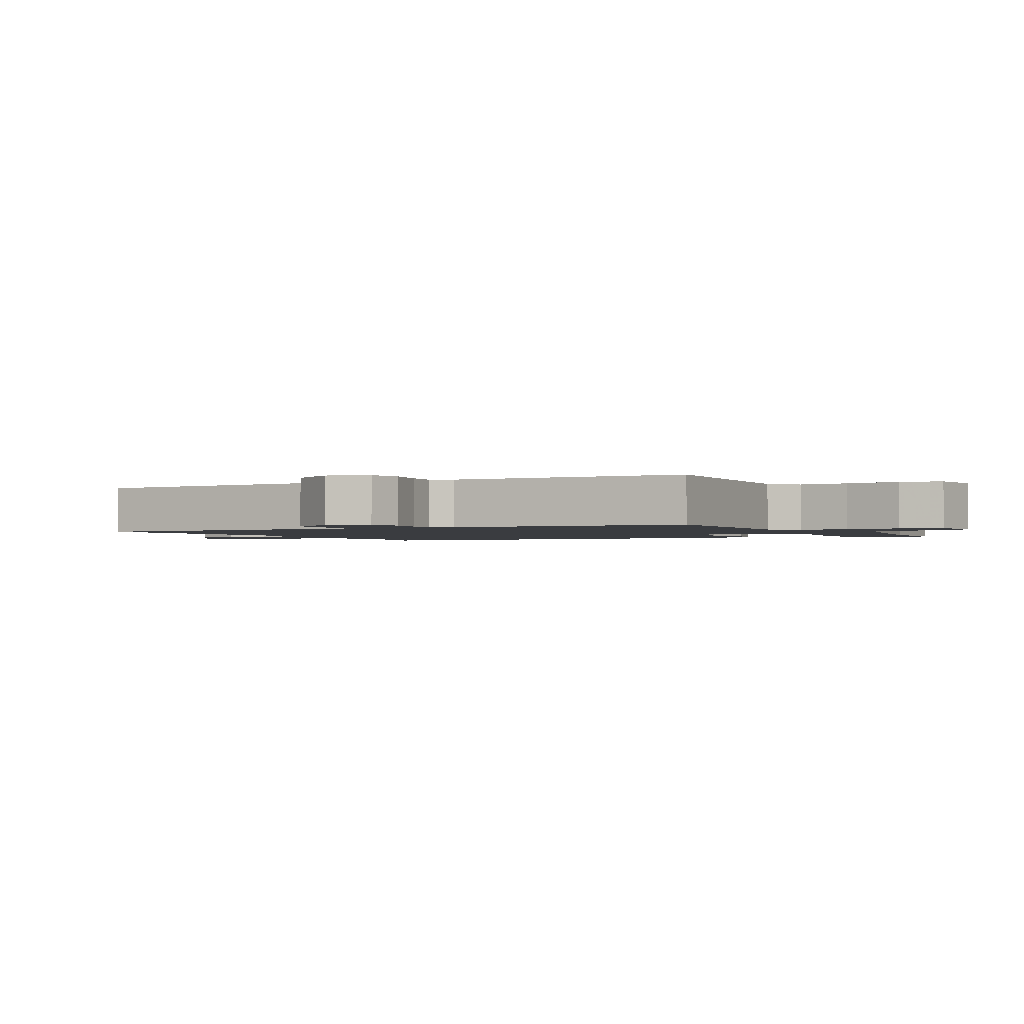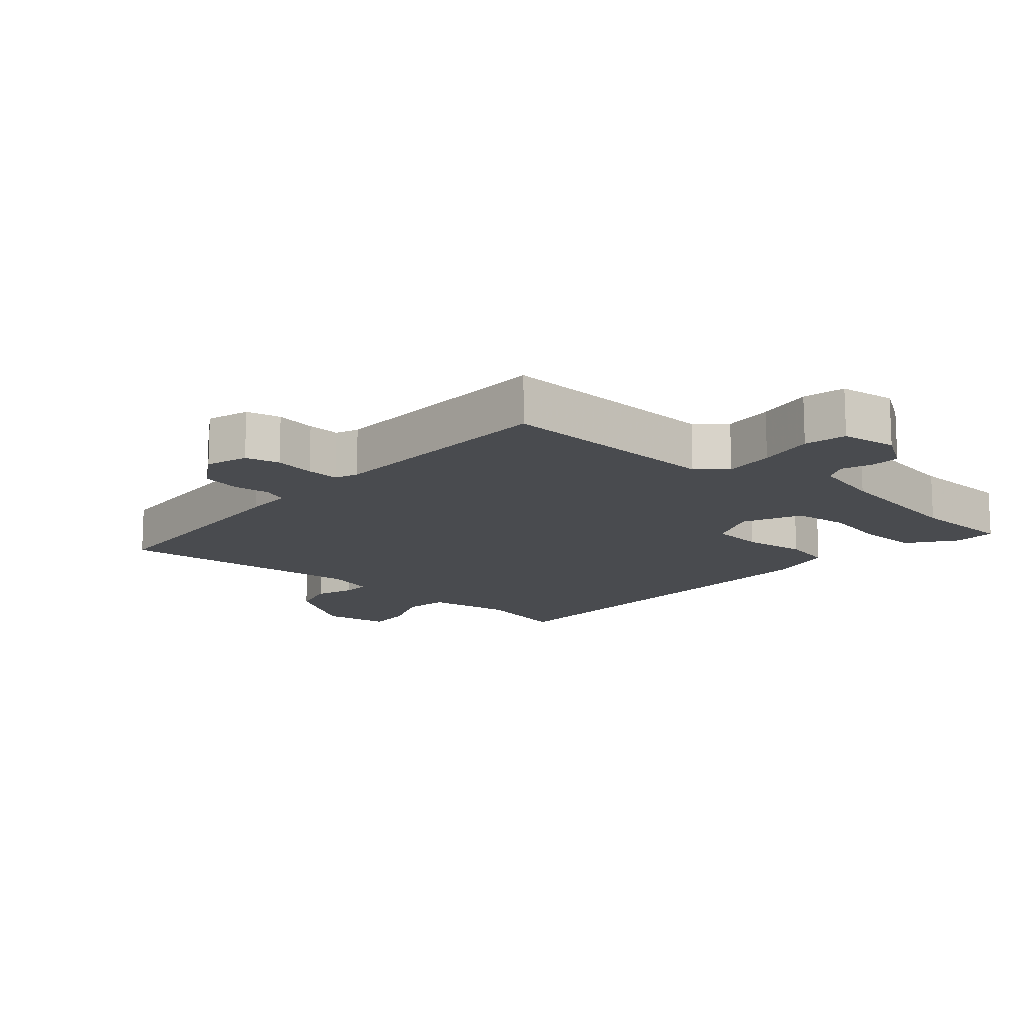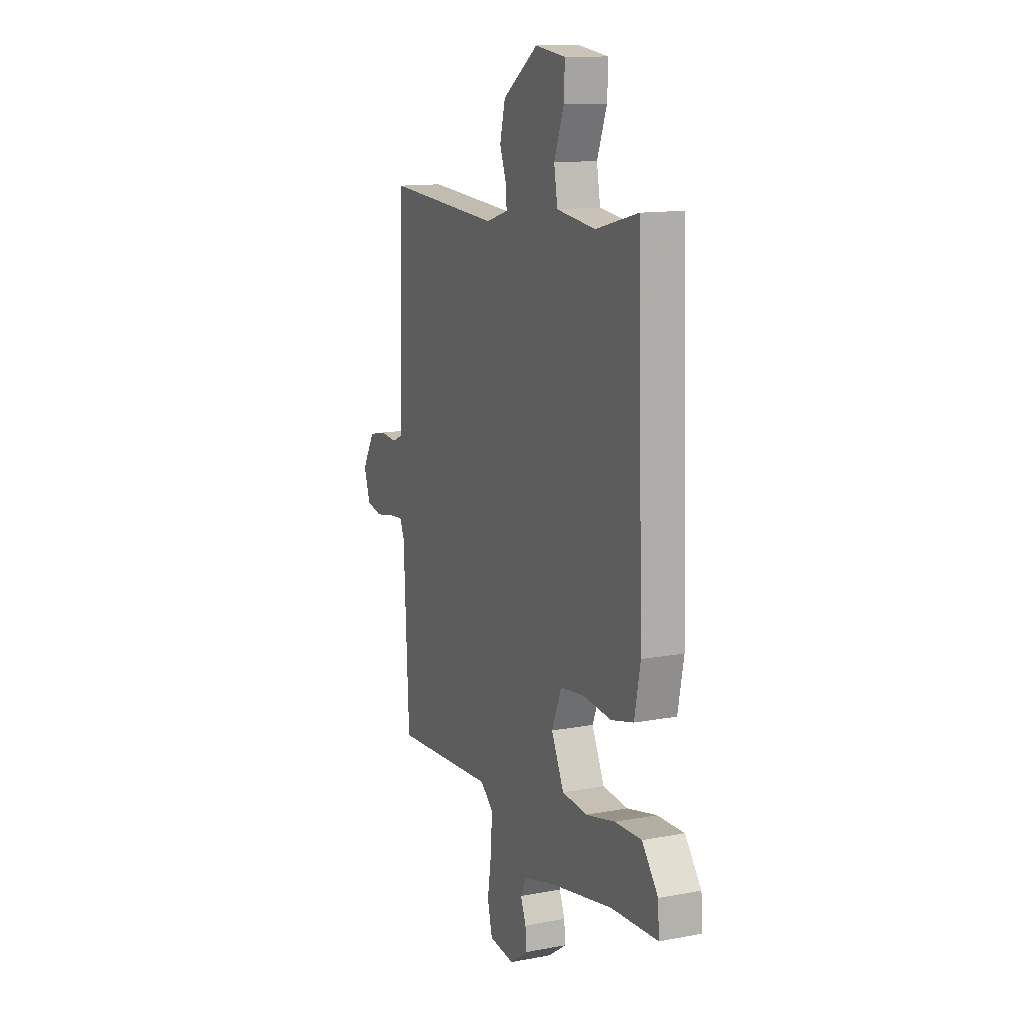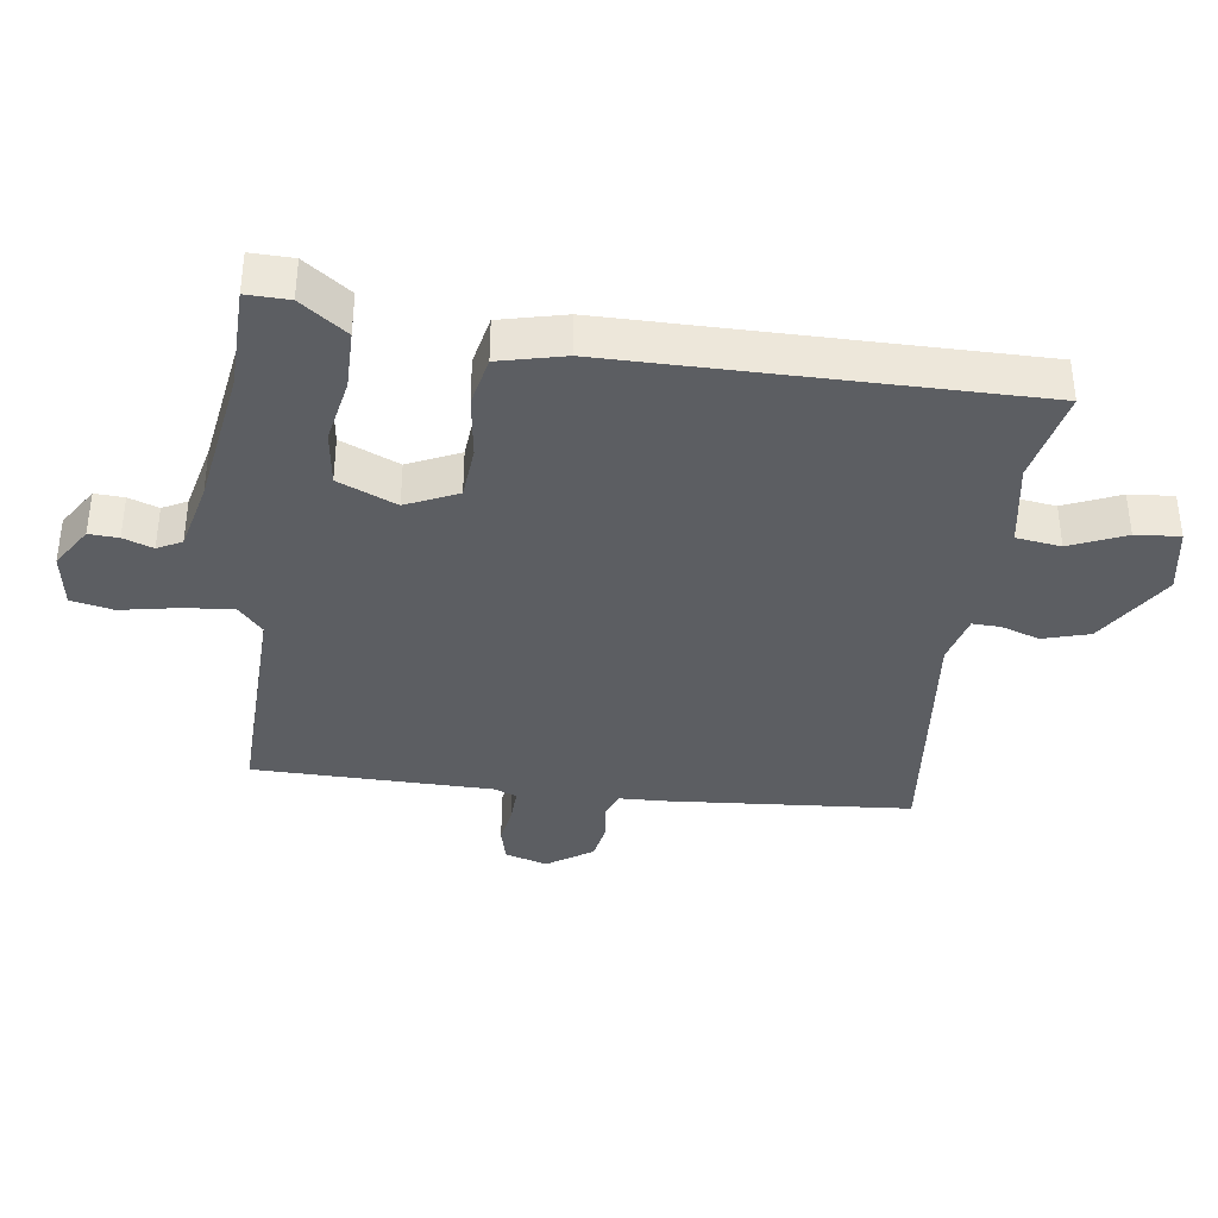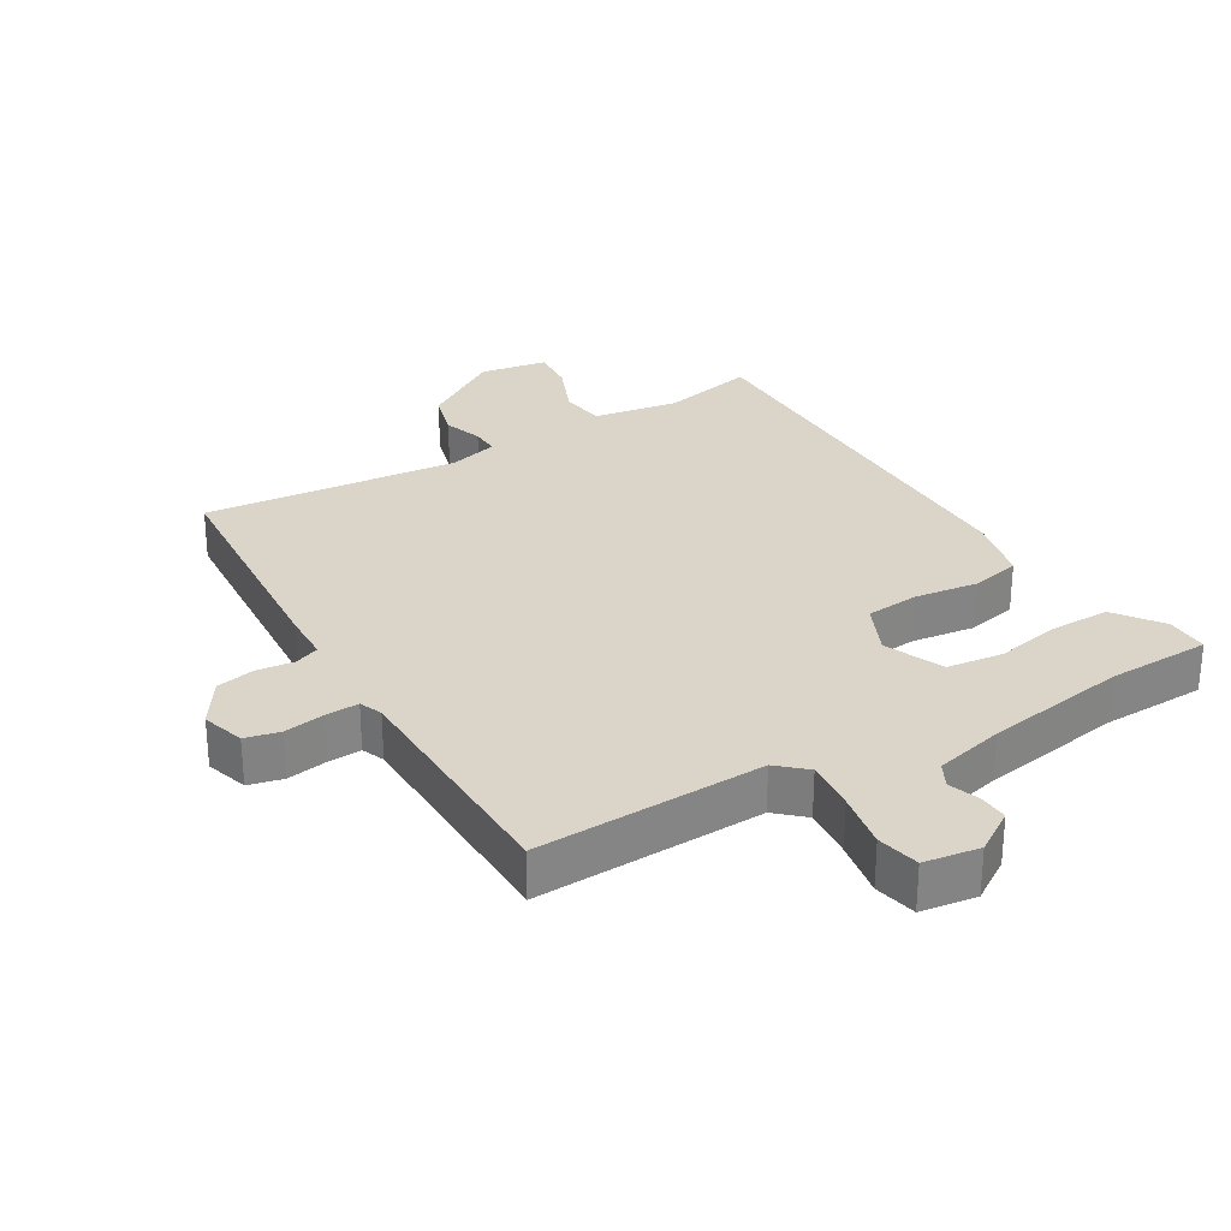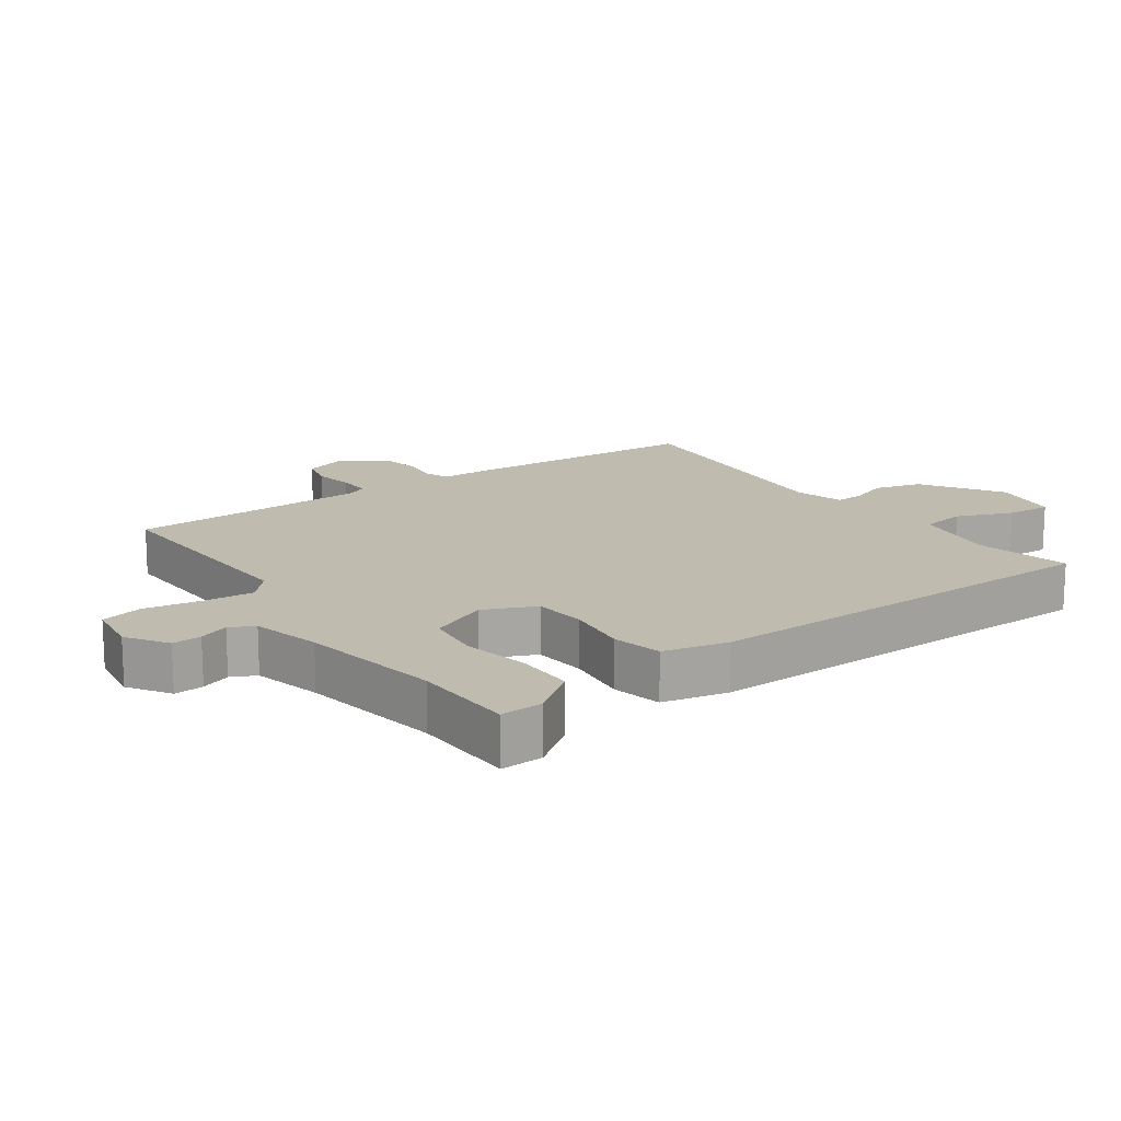
<metadata>
{"format":"obj","ext":"obj","renderer":"f3d","projection":"perspective","resolution":1024,"background":"white","views":[{"elev":-1.7,"azim":119.1,"up":"+Y"},{"elev":-14.2,"azim":140.2,"up":"+Y"},{"elev":12.9,"azim":-113.3,"up":"+Z"},{"elev":-37.6,"azim":-95.5,"up":"+Y"},{"elev":29.2,"azim":151.1,"up":"+Y"},{"elev":16.1,"azim":-123.9,"up":"+Y"}]}
</metadata>
<code>
v -0.45 0.07 0.538
v -0.308 0.07 0.502
v -0.177 0.07 0.519
v -0.165 0.07 0.587
v -0.198 0.07 0.673
v -0.201 0.07 0.741
v -0.098 0.07 0.755
v 0.021 0.07 0.673
v 0.039 0.07 0.601
v 0.017 0.07 0.543
v 0.014 0.07 0.5
v 0.089 0.07 0.477
v 0.479 0.07 0.503
v 0.494 0.07 0.132
v 0.494 0.07 0.058
v 0.531 0.07 0.042
v 0.588 0.07 0.047
v 0.646 0.07 0.034
v 0.689 0.07 -0.037
v 0.667 0.07 -0.101
v 0.614 0.07 -0.112
v 0.552 0.07 -0.1
v 0.502 0.07 -0.096
v 0.487 0.07 -0.13
v 0.469 0.07 -0.496
v 0.122 0.07 -0.473
v 0.078 0.07 -0.51
v 0.083 0.07 -0.588
v 0.096 0.07 -0.675
v 0.08 0.07 -0.739
v -0.005 0.07 -0.749
v -0.067 0.07 -0.706
v -0.063 0.07 -0.661
v -0.045 0.07 -0.616
v -0.063 0.07 -0.578
v -0.168 0.07 -0.549
v -0.384 0.07 -0.507
v -0.541 0.07 -0.498
v -0.537 0.07 -0.433
v -0.483 0.07 -0.364
v -0.393 0.07 -0.367
v -0.293 0.07 -0.39
v -0.208 0.07 -0.382
v -0.166 0.07 -0.294
v -0.199 0.07 -0.214
v -0.28 0.07 -0.204
v -0.376 0.07 -0.214
v -0.452 0.07 -0.195
v -0.472 0.07 -0.094
v -0.45 0 0.538
v -0.308 0 0.502
v -0.177 0 0.519
v -0.165 0 0.587
v -0.198 0 0.673
v -0.201 0 0.741
v -0.098 0 0.755
v 0.021 0 0.673
v 0.039 0 0.601
v 0.017 0 0.543
v 0.014 0 0.5
v 0.089 0 0.477
v 0.479 0 0.503
v 0.494 0 0.132
v 0.494 0 0.058
v 0.531 0 0.042
v 0.588 0 0.047
v 0.646 0 0.034
v 0.689 0 -0.037
v 0.667 0 -0.101
v 0.614 0 -0.112
v 0.552 0 -0.1
v 0.502 0 -0.096
v 0.487 0 -0.13
v 0.469 0 -0.496
v 0.122 0 -0.473
v 0.078 0 -0.51
v 0.083 0 -0.588
v 0.096 0 -0.675
v 0.08 0 -0.739
v -0.005 0 -0.749
v -0.067 0 -0.706
v -0.063 0 -0.661
v -0.045 0 -0.616
v -0.063 0 -0.578
v -0.168 0 -0.549
v -0.384 0 -0.507
v -0.541 0 -0.498
v -0.537 0 -0.433
v -0.483 0 -0.364
v -0.393 0 -0.367
v -0.293 0 -0.39
v -0.208 0 -0.382
v -0.166 0 -0.294
v -0.199 0 -0.214
v -0.28 0 -0.204
v -0.376 0 -0.214
v -0.452 0 -0.195
v -0.472 0 -0.094
f 49 1 2
f 48 49 2
f 47 48 2
f 46 47 2
f 45 46 2 3
f 44 45 3 4
f 40 41 42
f 39 40 42
f 38 39 42
f 37 38 42
f 36 37 42 43
f 35 36 43 44
f 32 33 34
f 31 32 34
f 30 31 34
f 29 30 34
f 28 29 34
f 35 44 4
f 34 35 4
f 28 34 4
f 27 28 4
f 24 25 26
f 26 27 4
f 24 26 4
f 23 24 4
f 20 21 22
f 19 20 22
f 18 19 22
f 17 18 22
f 16 17 22
f 15 16 22 23
f 12 13 14 15
f 11 12 15 23
f 8 9 10
f 7 8 10
f 6 7 10
f 5 6 10
f 4 5 10
f 4 10 11
f 4 11 23
f 51 50 98
f 51 98 97
f 51 97 96
f 51 96 95
f 52 51 95 94
f 53 52 94 93
f 91 90 89
f 91 89 88
f 91 88 87
f 91 87 86
f 92 91 86 85
f 93 92 85 84
f 83 82 81
f 83 81 80
f 83 80 79
f 83 79 78
f 83 78 77
f 53 93 84
f 53 84 83
f 53 83 77
f 53 77 76
f 75 74 73
f 53 76 75
f 53 75 73
f 53 73 72
f 71 70 69
f 71 69 68
f 71 68 67
f 71 67 66
f 71 66 65
f 72 71 65 64
f 64 63 62 61
f 72 64 61 60
f 59 58 57
f 59 57 56
f 59 56 55
f 59 55 54
f 59 54 53
f 60 59 53
f 72 60 53
f 1 50 51 2
f 2 51 52 3
f 3 52 53 4
f 4 53 54 5
f 5 54 55 6
f 6 55 56 7
f 7 56 57 8
f 8 57 58 9
f 9 58 59 10
f 10 59 60 11
f 11 60 61 12
f 12 61 62 13
f 13 62 63 14
f 14 63 64 15
f 15 64 65 16
f 16 65 66 17
f 17 66 67 18
f 18 67 68 19
f 19 68 69 20
f 20 69 70 21
f 21 70 71 22
f 22 71 72 23
f 23 72 73 24
f 24 73 74 25
f 25 74 75 26
f 26 75 76 27
f 27 76 77 28
f 28 77 78 29
f 29 78 79 30
f 30 79 80 31
f 31 80 81 32
f 32 81 82 33
f 33 82 83 34
f 34 83 84 35
f 35 84 85 36
f 36 85 86 37
f 37 86 87 38
f 38 87 88 39
f 39 88 89 40
f 40 89 90 41
f 41 90 91 42
f 42 91 92 43
f 43 92 93 44
f 44 93 94 45
f 45 94 95 46
f 46 95 96 47
f 47 96 97 48
f 48 97 98 49
f 49 98 50 1

</code>
